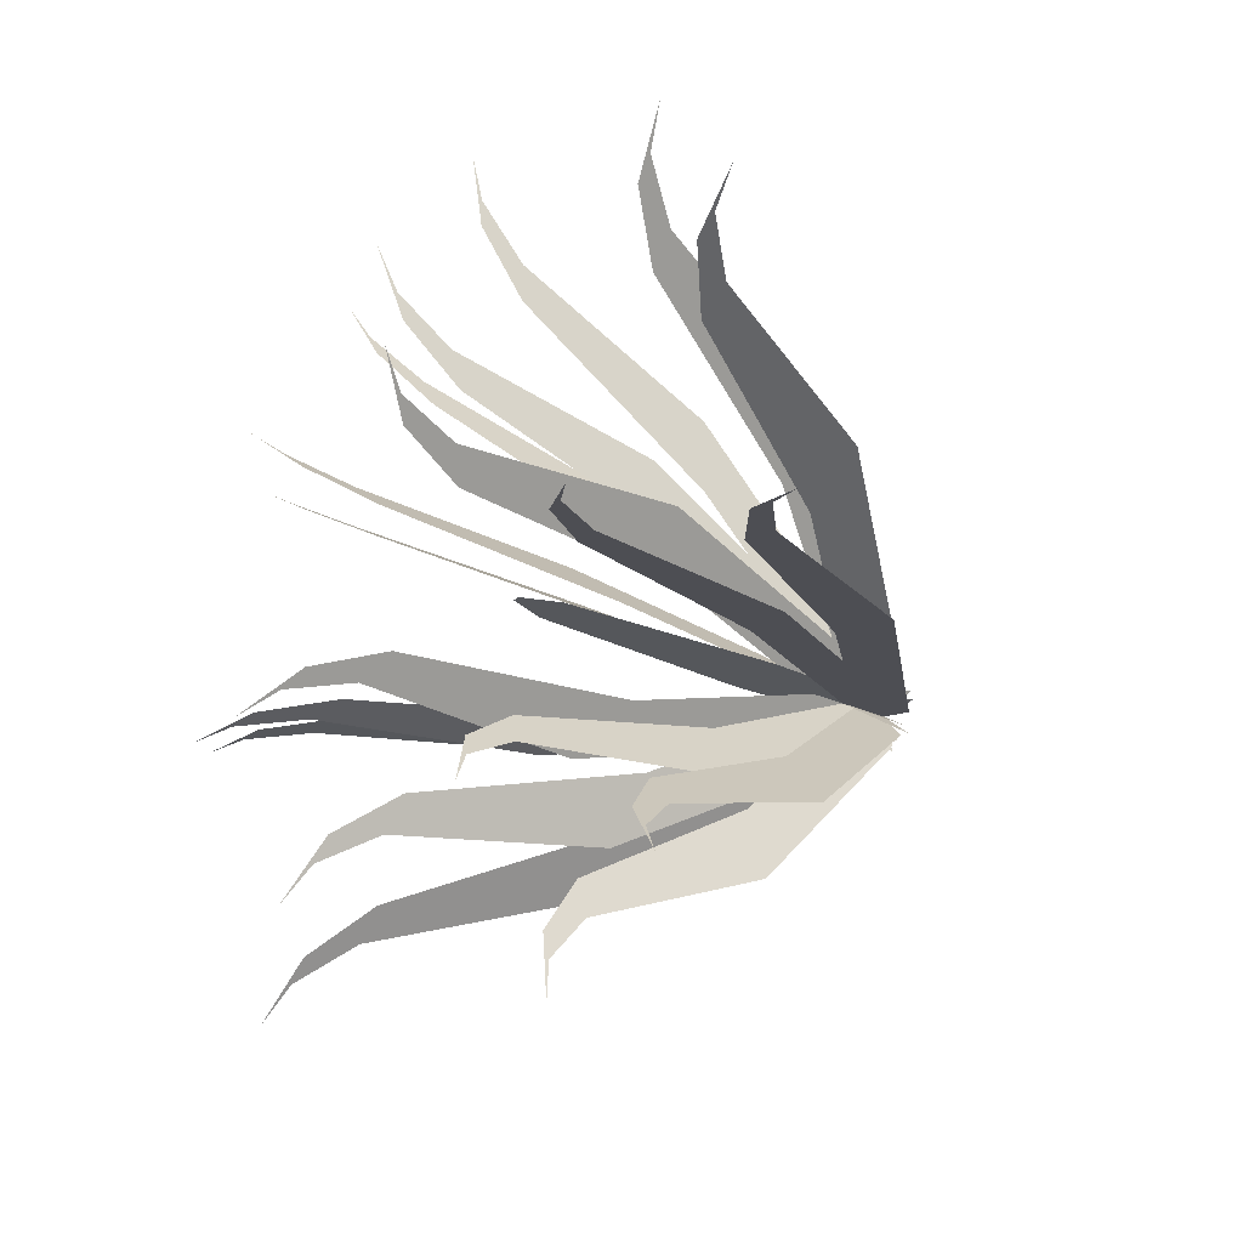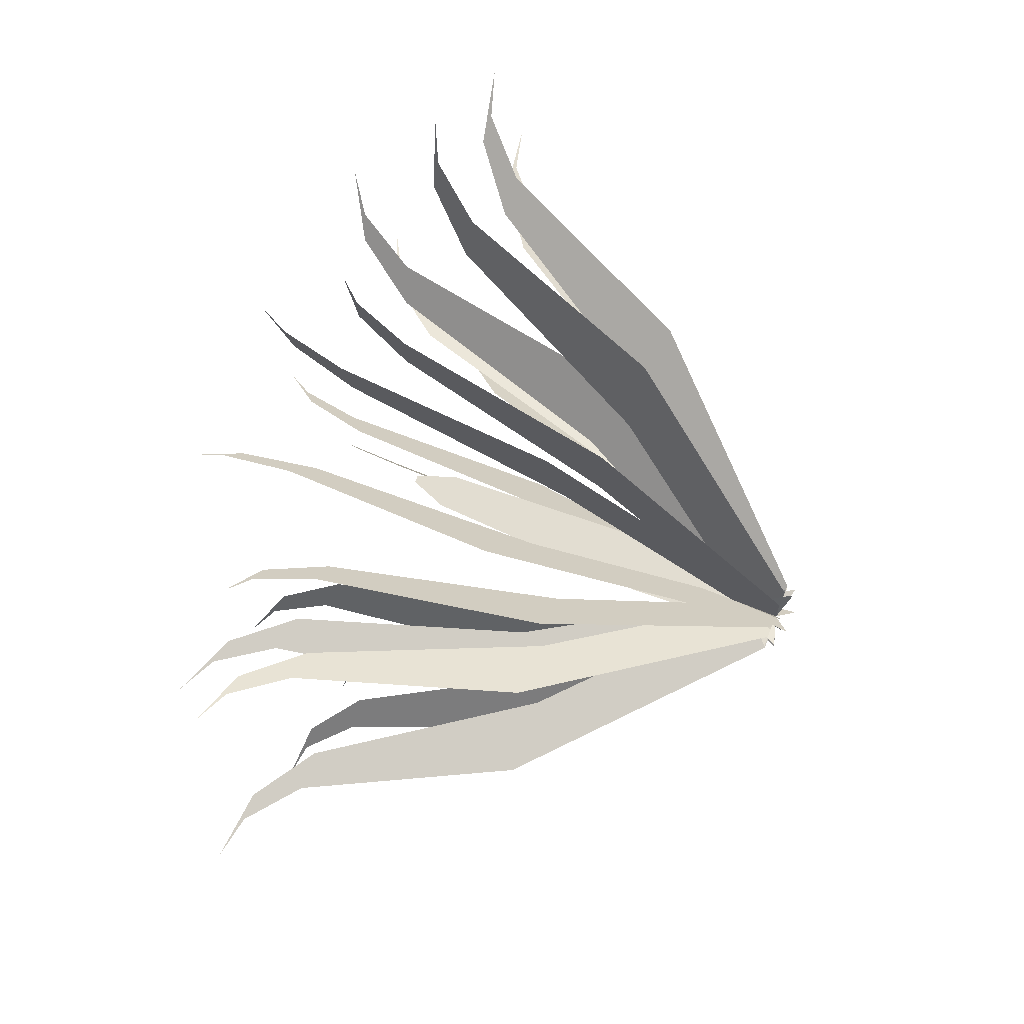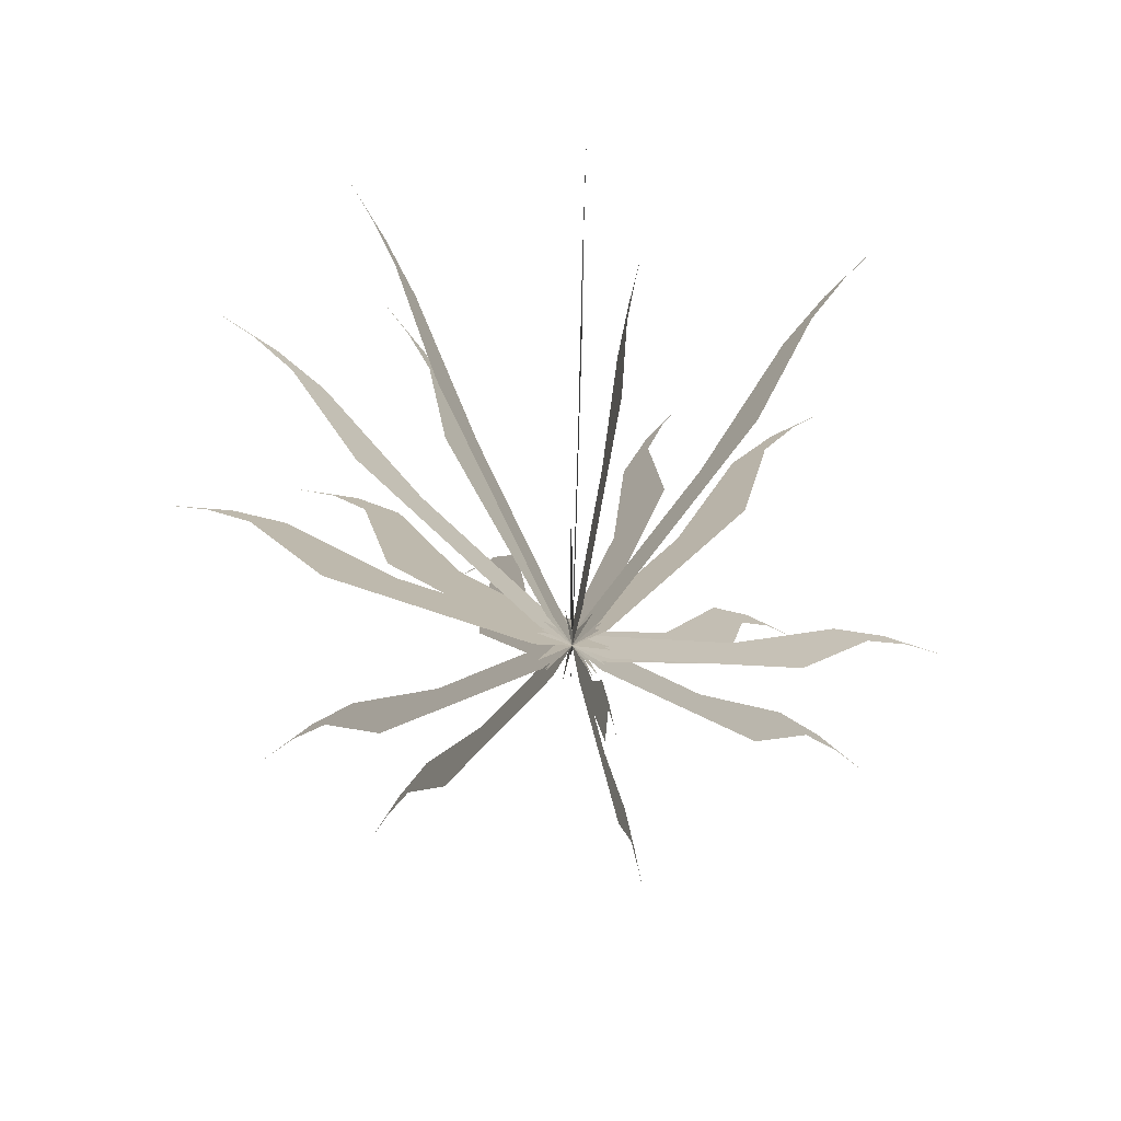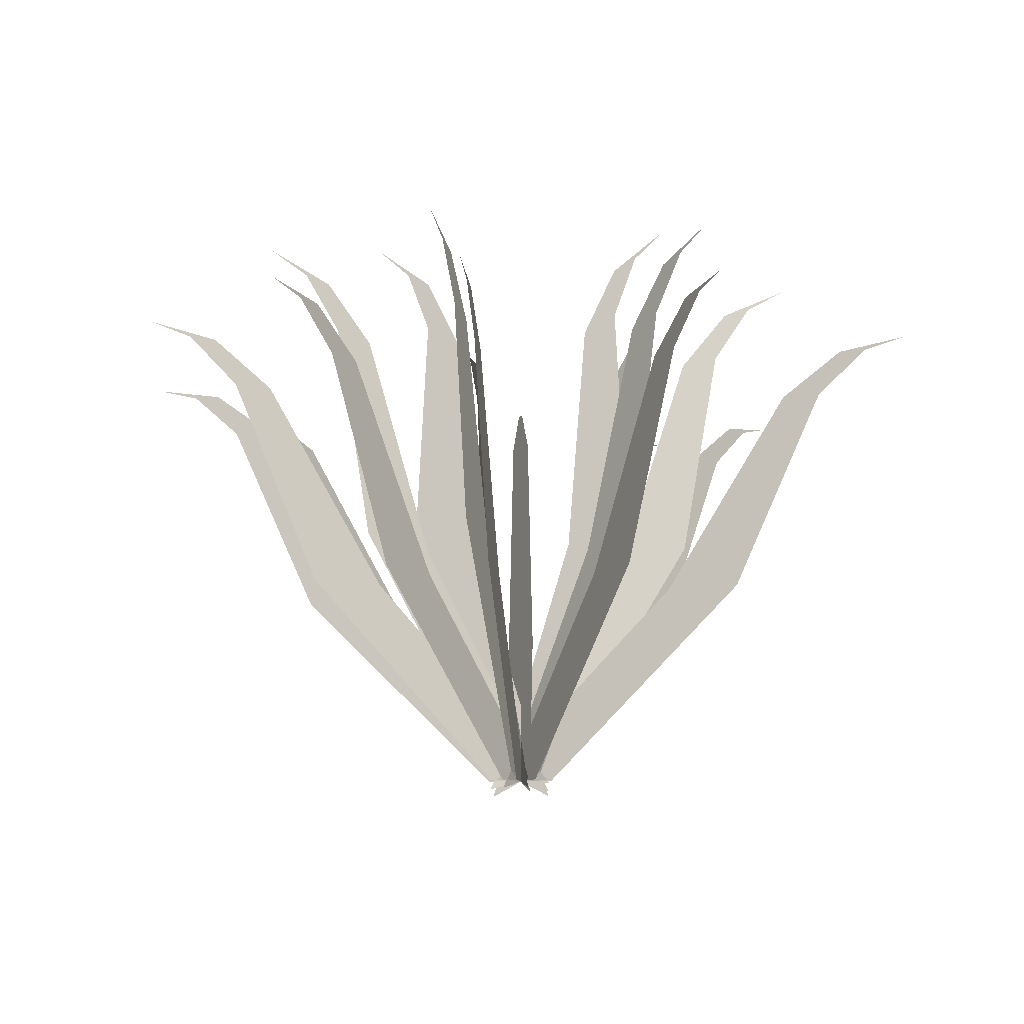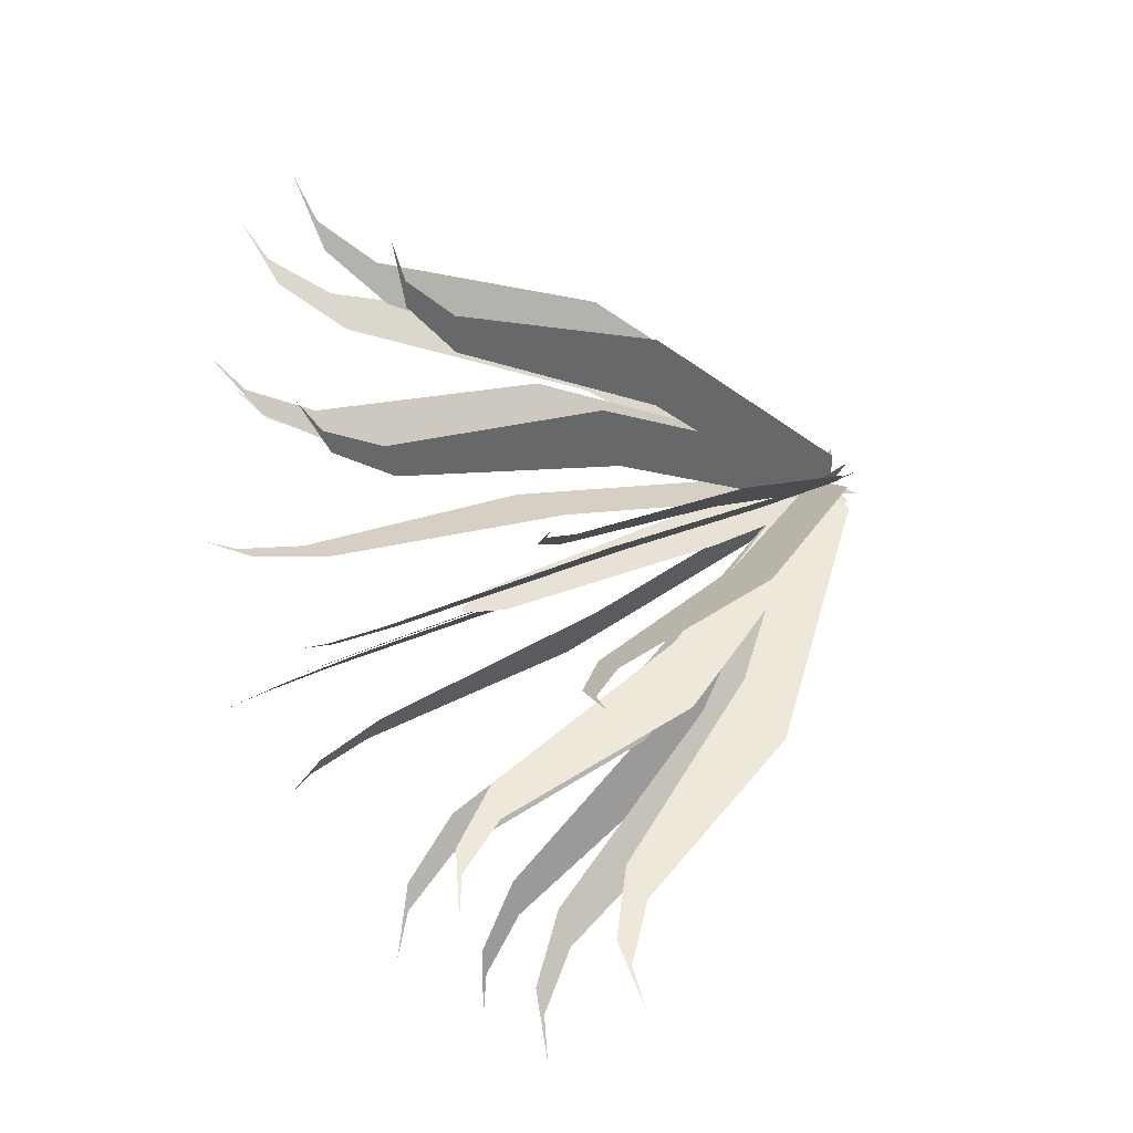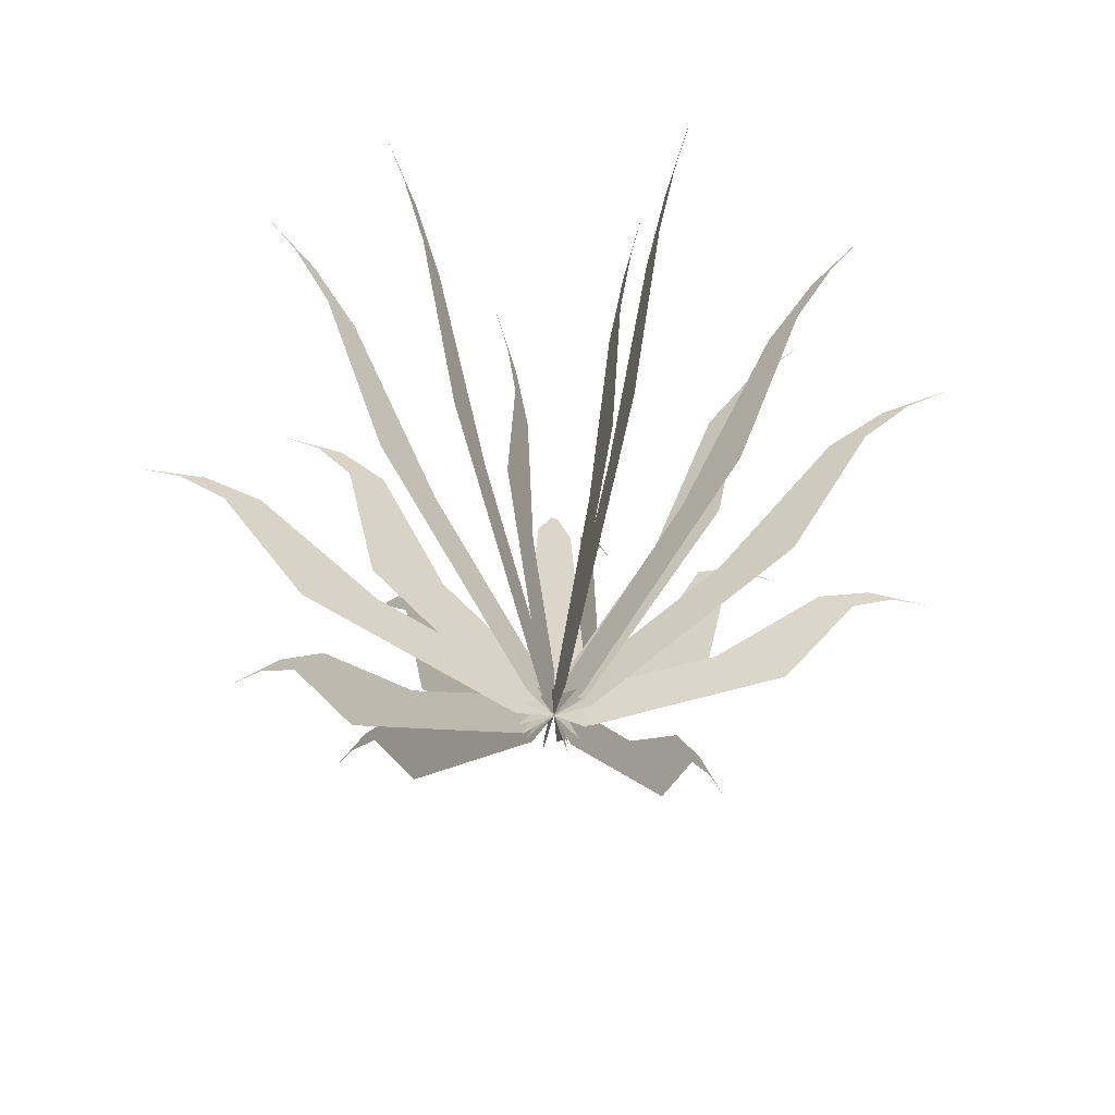
<metadata>
{"format":"obj","ext":"obj","renderer":"f3d","projection":"perspective","resolution":1024,"background":"white","views":[{"elev":-26.6,"azim":-125.8,"up":"+Z"},{"elev":68.6,"azim":-67.7,"up":"+Z"},{"elev":-75.1,"azim":87.7,"up":"+Y"},{"elev":-11.1,"azim":63.3,"up":"+Y"},{"elev":40.3,"azim":-118.1,"up":"+Z"},{"elev":-62.8,"azim":-18.1,"up":"+Y"}]}
</metadata>
<code>
o Pasto_Plane.017
v 0.1803 0.674 -0.2082
v 0.04617 0.03729 -0.0533
v 0.08165 0.5943 -0.09427
v -0.04617 -0.03729 0.0533
v 0.1626 1.184 -0.1877
v 0.1113 1.143 -0.1285
v 0.1985 1.331 -0.2292
v 0.1625 1.302 -0.1876
v 0.249 1.401 -0.2875
v 0.249 1.401 -0.2875
v 0.5585 0.4671 0
v 0.07977 0 0
v 0.388 0.4671 0
v -0.07977 0 -0
v 0.7731 0.9308 0
v 0.6845 0.9308 0
v 0.8903 1.035 0
v 0.828 1.035 0
v 0.9909 1.06 0
v 0.9909 1.06 0
v 0.3949 0.4671 -0.3949
v 0.0564 0 -0.0564
v 0.2744 0.4671 -0.2744
v -0.0564 0 0.0564
v 0.5467 0.9308 -0.5467
v 0.484 0.9308 -0.484
v 0.6296 1.035 -0.6296
v 0.5855 1.035 -0.5855
v 0.7007 1.06 -0.7007
v 0.7007 1.06 -0.7007
v -0.1726 0.4671 -0.5312
v -0.02465 0 -0.07586
v -0.1199 0.4671 -0.3691
v 0.02465 0 0.07586
v -0.2389 0.9308 -0.7353
v -0.2115 0.9308 -0.651
v -0.2751 1.035 -0.8467
v -0.2559 1.035 -0.7875
v -0.3062 1.06 -0.9424
v -0.3062 1.06 -0.9424
v -0.3515 0.4671 -0.4341
v -0.0502 0 -0.06199
v -0.2442 0.4671 -0.3016
v 0.0502 0 0.06199
v -0.4865 0.9308 -0.6008
v -0.4307 0.9308 -0.5319
v -0.5603 1.035 -0.6919
v -0.5211 1.035 -0.6435
v -0.6236 1.06 -0.7701
v -0.6236 1.06 -0.7701
v -0.4885 0.4671 0.2708
v -0.06977 0 0.03867
v -0.3394 0.4671 0.1881
v 0.06977 0 -0.03867
v -0.6762 0.9308 0.3748
v -0.5986 0.9308 0.3318
v -0.7787 1.035 0.4316
v -0.7242 1.035 0.4014
v -0.8667 1.06 0.4804
v -0.8667 1.06 0.4804
v -0.3664 0.4671 0.4215
v -0.05233 0 0.0602
v -0.2546 0.4671 0.2929
v 0.05233 0 -0.0602
v -0.5072 0.9308 0.5835
v -0.449 0.9308 0.5166
v -0.5841 1.035 0.6719
v -0.5432 1.035 0.6249
v -0.6501 1.06 0.7479
v -0.6501 1.06 0.7479
v 0.2708 0.4671 0.4885
v 0.03867 0 0.06977
v 0.1881 0.4671 0.3394
v -0.03867 0 -0.06977
v 0.3748 0.9308 0.6762
v 0.3318 0.9308 0.5986
v 0.4316 1.035 0.7787
v 0.4014 1.035 0.7242
v 0.4804 1.06 0.8667
v 0.4804 1.06 0.8667
v 0.4599 0.4671 0.317
v 0.06568 0 0.04527
v 0.3195 0.4671 0.2202
v -0.06568 0 -0.04527
v 0.6366 0.9308 0.4387
v 0.5636 0.9308 0.3884
v 0.7331 1.035 0.5053
v 0.6818 1.035 0.4699
v 0.8159 1.06 0.5623
v 0.8159 1.06 0.5623
v 0.000102 0.4671 0.5585
v 1.5e-05 0 0.07977
v 7.1e-05 0.4671 0.388
v -1.5e-05 0 -0.07977
v 0.000141 0.9308 0.7731
v 0.000125 0.9308 0.6845
v 0.000162 1.035 0.8903
v 0.000151 1.035 0.828
v 0.00018 1.06 0.9909
v 0.00018 1.06 0.9909
v 0.000102 0.5948 0.4199
v 1.5e-05 0.02048 0.07709
v 7.1e-05 0.551 0.2551
v -1.5e-05 -0.02048 -0.07709
v 0.000141 1.098 0.5082
v 0.000125 1.075 0.4225
v 0.000162 1.229 0.5947
v 0.000151 1.213 0.5345
v 0.000181 1.279 0.6854
v 0.000181 1.279 0.6854
v 0.2976 0.5948 0.2962
v 0.05464 0.02048 0.05439
v 0.1808 0.551 0.1799
v -0.05464 -0.02048 -0.05439
v 0.3602 1.098 0.3585
v 0.2995 1.075 0.298
v 0.4215 1.229 0.4195
v 0.3789 1.213 0.377
v 0.4858 1.279 0.4835
v 0.4858 1.279 0.4835
v 0.4085 0.5948 -0.0971
v 0.07501 0.02048 -0.01782
v 0.2482 0.551 -0.059
v -0.07501 -0.02048 0.01782
v 0.4944 1.098 -0.1175
v 0.4111 1.075 -0.09772
v 0.5786 1.229 -0.1375
v 0.52 1.213 -0.1236
v 0.6668 1.279 -0.1585
v 0.6668 1.279 -0.1585
v 0.1577 0.5948 -0.3891
v 0.02896 0.02048 -0.07145
v 0.0958 0.551 -0.2364
v -0.02896 -0.02048 0.07145
v 0.1908 1.098 -0.471
v 0.1587 1.075 -0.3916
v 0.2233 1.229 -0.5512
v 0.2007 1.213 -0.4954
v 0.2574 1.279 -0.6353
v 0.2574 1.279 -0.6353
v -0.2093 0.5948 -0.364
v -0.03842 0.02048 -0.06684
v -0.1272 0.551 -0.2212
v 0.03842 -0.02048 0.06684
v -0.2533 1.098 -0.4406
v -0.2106 1.075 -0.3663
v -0.2964 1.229 -0.5156
v -0.2664 1.213 -0.4634
v -0.3416 1.279 -0.5942
v -0.3416 1.279 -0.5942
v -0.4087 0.5948 -0.09622
v -0.07504 0.02048 -0.01767
v -0.2483 0.551 -0.05845
v 0.07504 -0.02048 0.01767
v -0.4947 1.098 -0.1164
v -0.4113 1.075 -0.0968
v -0.5789 1.229 -0.1363
v -0.5203 1.213 -0.1225
v -0.6672 1.279 -0.1571
v -0.6672 1.279 -0.1571
v -0.5555 0.4521 -0.1308
v -0.07762 -0.002116 -0.01828
v -0.3896 0.4566 -0.09173
v 0.07762 0.002116 0.01828
v -0.7763 0.91 -0.1828
v -0.69 0.9123 -0.1624
v -0.893 1.011 -0.2102
v -0.8324 1.013 -0.196
v -0.9916 1.034 -0.2335
v -0.9916 1.034 -0.2335
v -0.1807 0.674 0.2079
v -0.04626 0.03729 0.05322
v -0.08182 0.5943 0.09412
v 0.04626 -0.03729 -0.05322
v -0.1629 1.184 0.1874
v -0.1115 1.143 0.1283
v -0.1989 1.331 0.2288
v -0.1628 1.302 0.1873
v -0.2495 1.401 0.287
v -0.2495 1.401 0.287
v -0.05 0 0
v 0.05 0 -0
v -0.06599 0.3424 0
v 0.06599 0.3424 0
v -0.04047 0.8507 0
v 0.04047 0.8507 0
v -0.008094 0.9341 0
v 0.008094 0.9341 0
f 1 2 4 3
f 1 3 6 5
f 5 6 8 7
f 7 8 10 9
f 11 12 14 13
f 11 13 16 15
f 15 16 18 17
f 17 18 20 19
f 21 22 24 23
f 21 23 26 25
f 25 26 28 27
f 27 28 30 29
f 31 32 34 33
f 31 33 36 35
f 35 36 38 37
f 37 38 40 39
f 41 42 44 43
f 41 43 46 45
f 45 46 48 47
f 47 48 50 49
f 51 52 54 53
f 51 53 56 55
f 55 56 58 57
f 57 58 60 59
f 61 62 64 63
f 61 63 66 65
f 65 66 68 67
f 67 68 70 69
f 71 72 74 73
f 71 73 76 75
f 75 76 78 77
f 77 78 80 79
f 81 82 84 83
f 81 83 86 85
f 85 86 88 87
f 87 88 90 89
f 91 92 94 93
f 91 93 96 95
f 95 96 98 97
f 97 98 100 99
f 101 102 104 103
f 101 103 106 105
f 105 106 108 107
f 107 108 110 109
f 111 112 114 113
f 111 113 116 115
f 115 116 118 117
f 117 118 120 119
f 121 122 124 123
f 121 123 126 125
f 125 126 128 127
f 127 128 130 129
f 131 132 134 133
f 131 133 136 135
f 135 136 138 137
f 137 138 140 139
f 141 142 144 143
f 141 143 146 145
f 145 146 148 147
f 147 148 150 149
f 151 152 154 153
f 151 153 156 155
f 155 156 158 157
f 157 158 160 159
f 161 162 164 163
f 161 163 166 165
f 165 166 168 167
f 167 168 170 169
f 171 172 174 173
f 171 173 176 175
f 175 176 178 177
f 177 178 180 179
f 181 182 184 183
f 183 184 186 185
f 185 186 188 187

</code>
